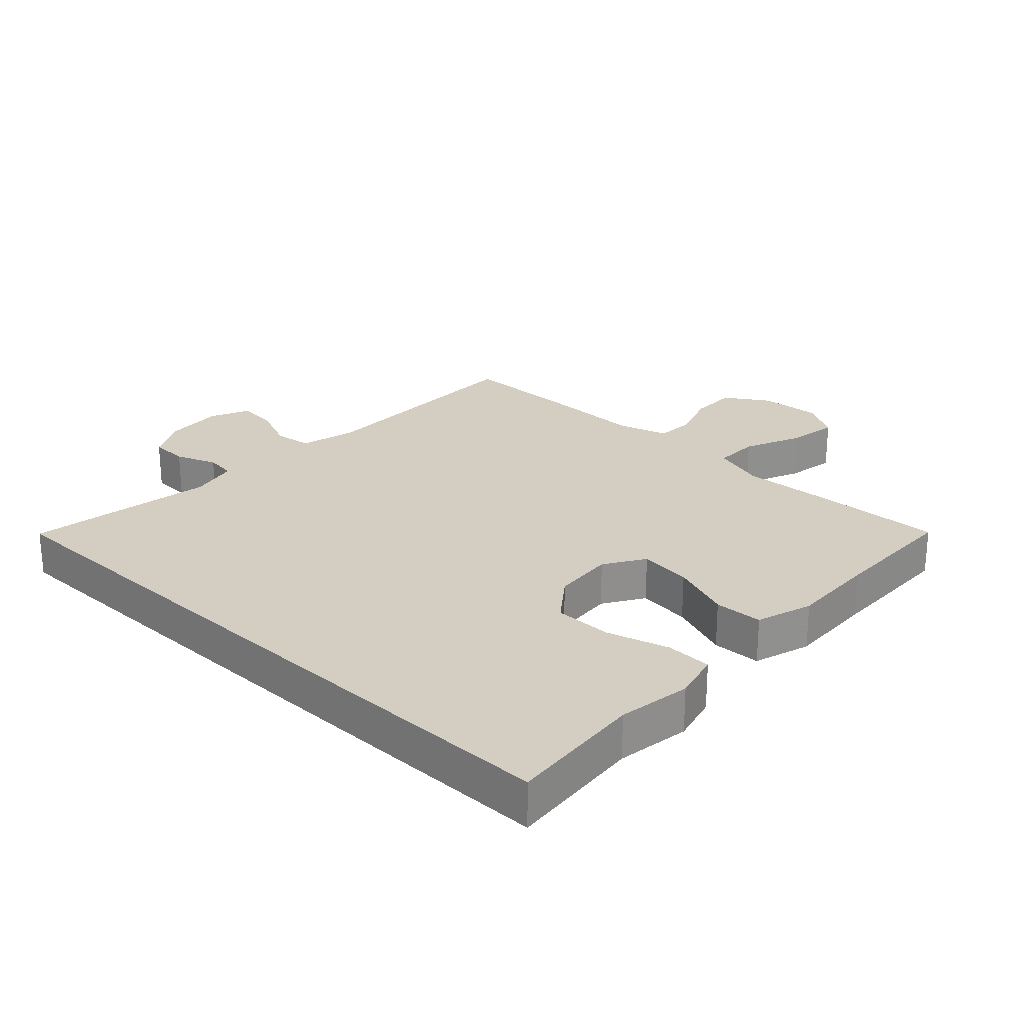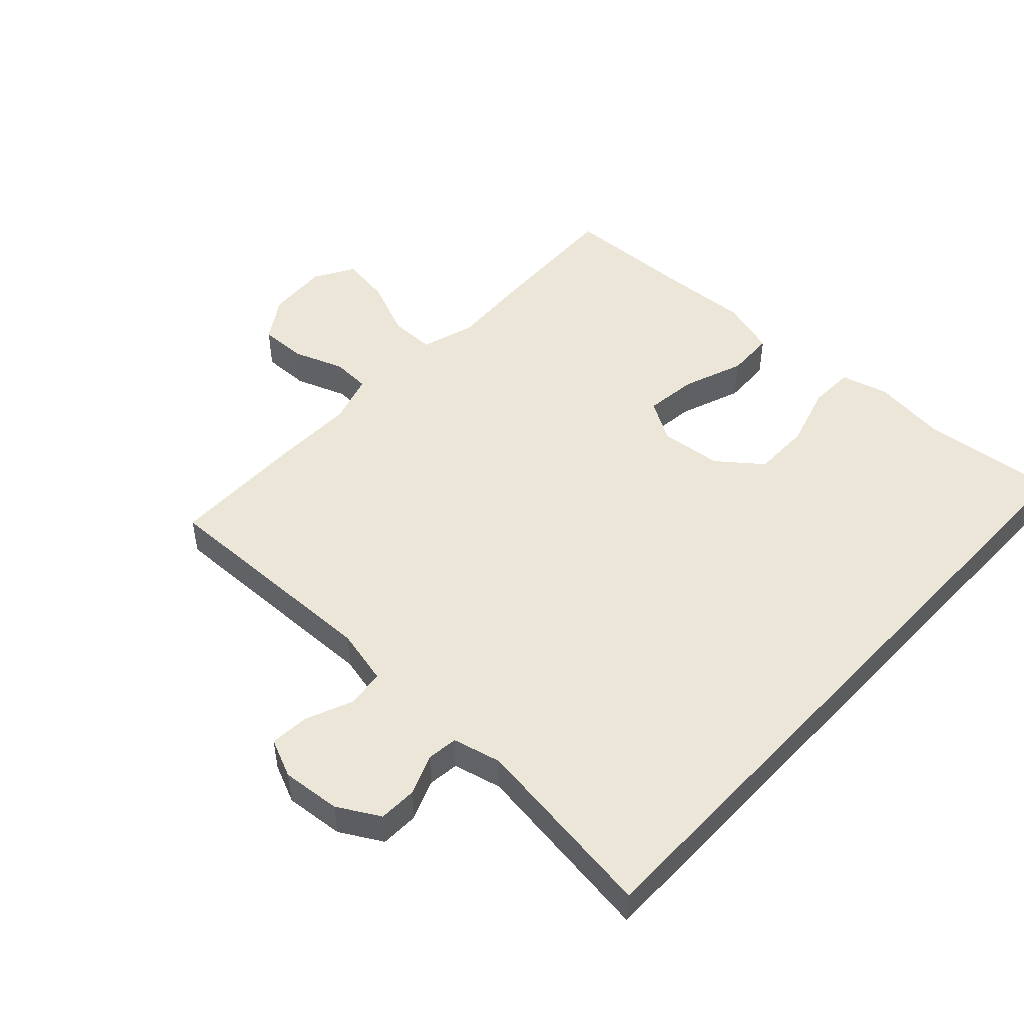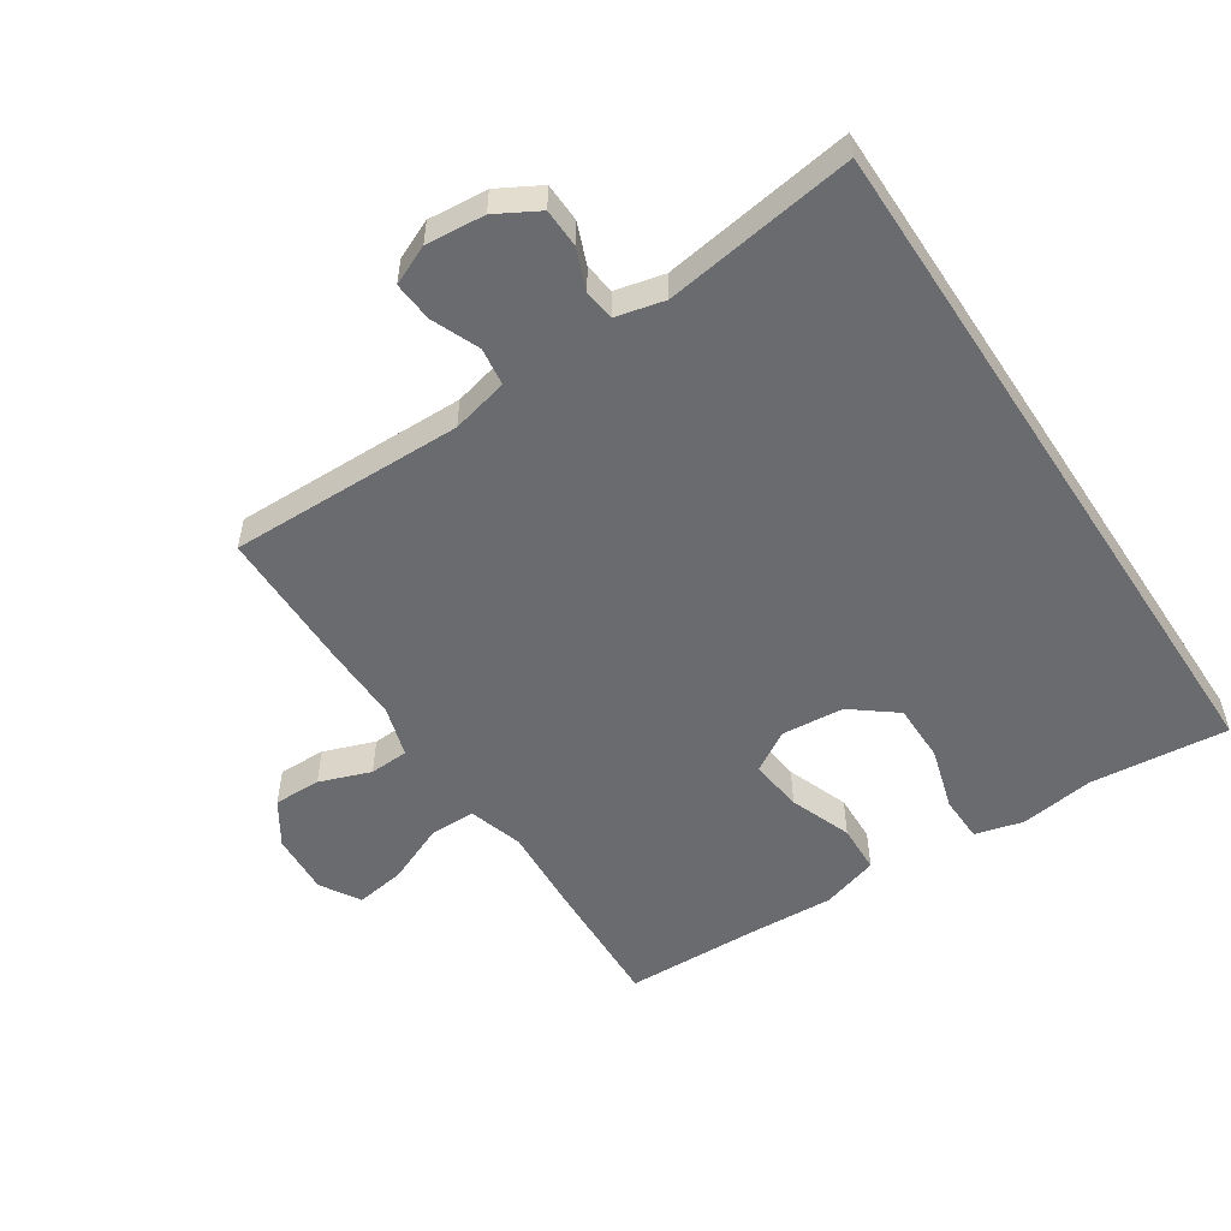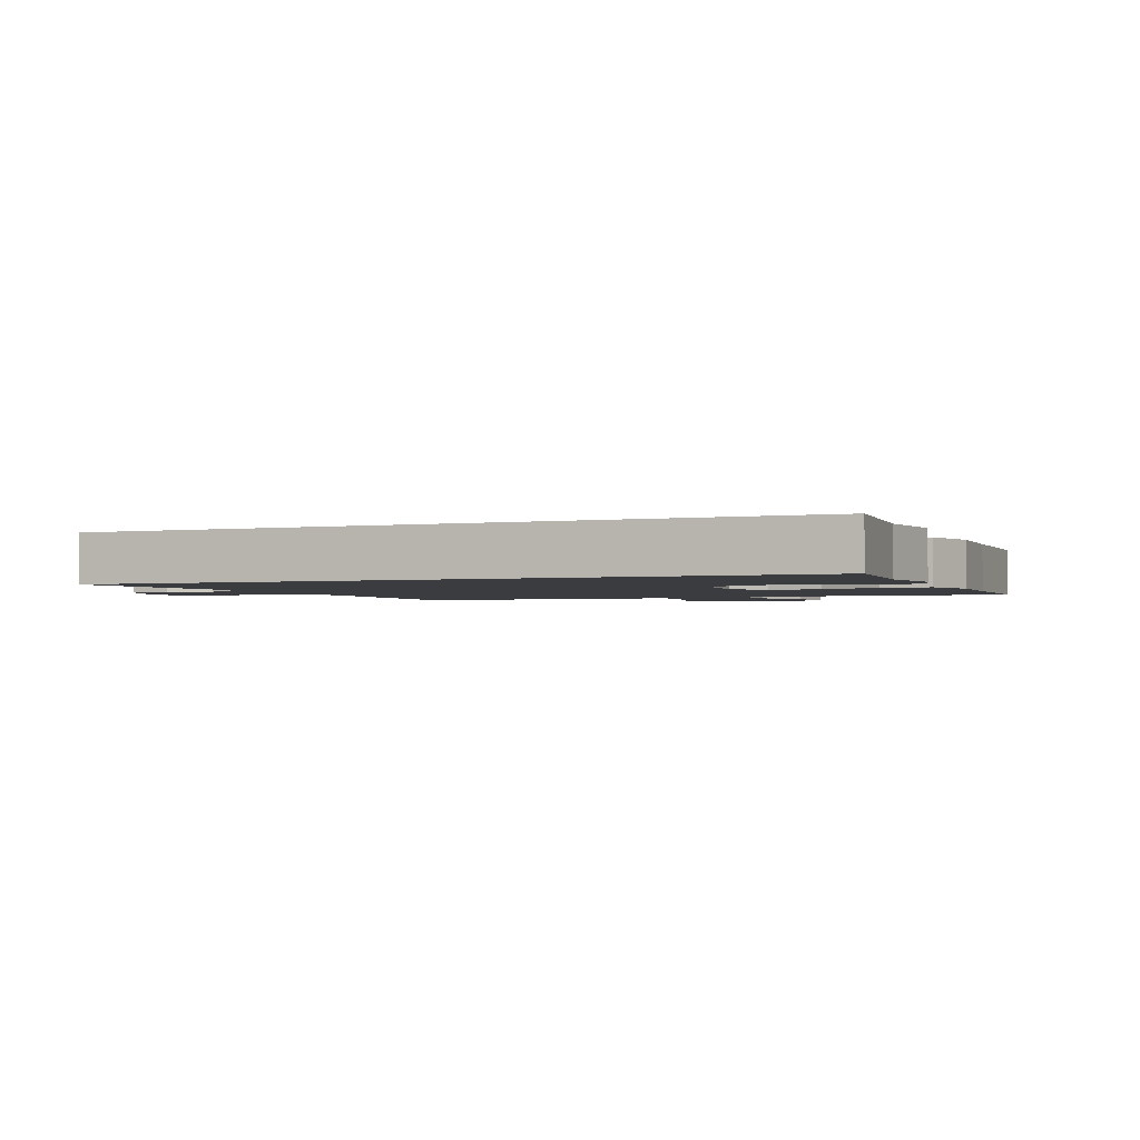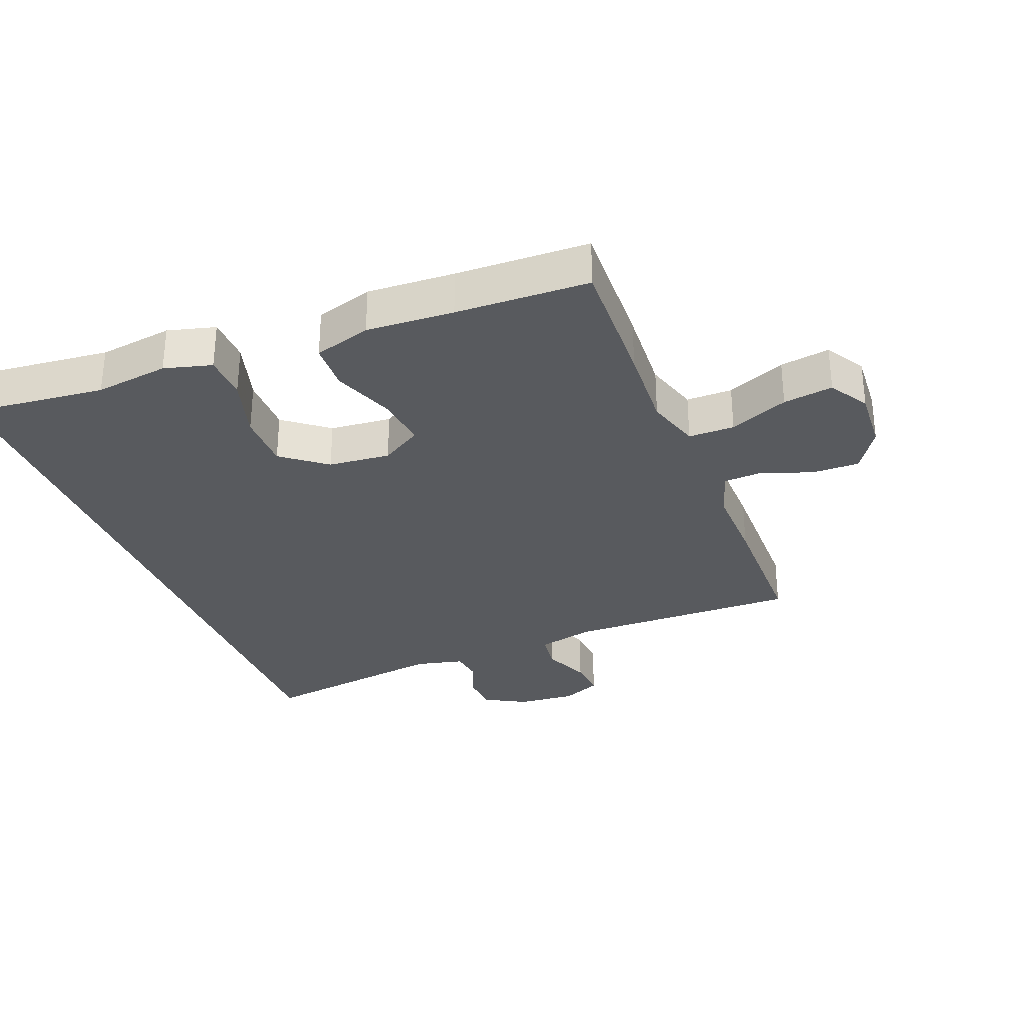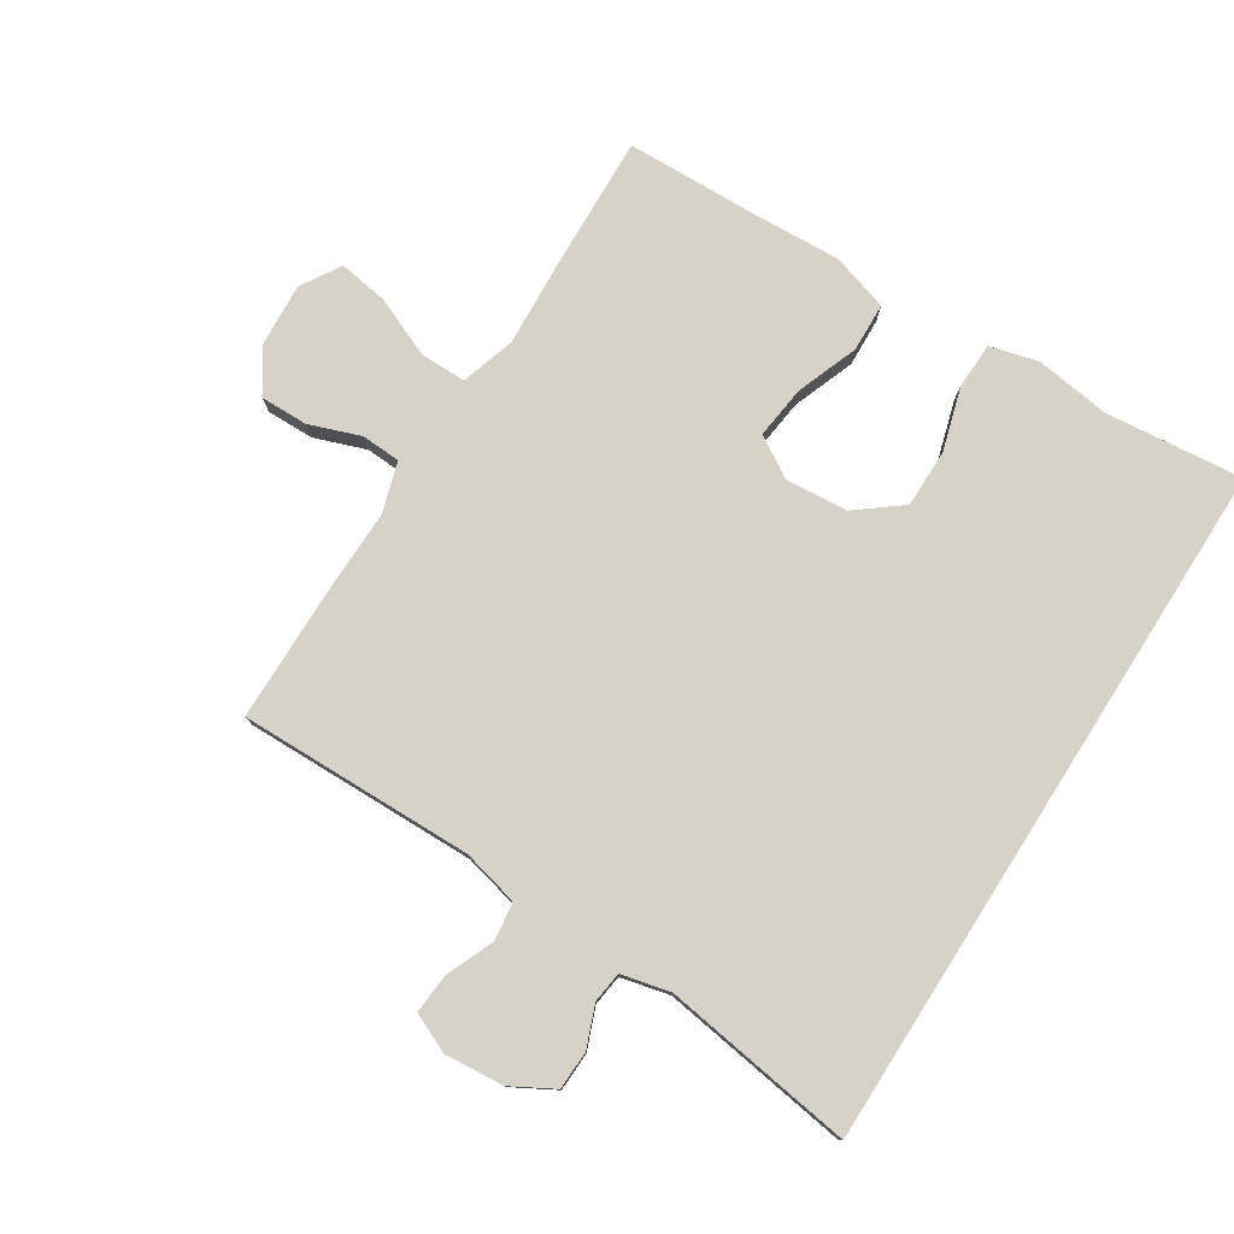
<metadata>
{"format":"obj","ext":"obj","renderer":"f3d","projection":"perspective","resolution":1024,"background":"white","views":[{"elev":24.9,"azim":133.5,"up":"+Y"},{"elev":48.9,"azim":42.8,"up":"+Y"},{"elev":-53.4,"azim":33.3,"up":"+Y"},{"elev":-2.1,"azim":112.6,"up":"+Y"},{"elev":-31.0,"azim":-158.6,"up":"+Y"},{"elev":78.1,"azim":32.5,"up":"+Y"}]}
</metadata>
<code>
v -0.5 0.07 -0.5
v -0.492 0.07 -0.29
v -0.484 0.07 -0.155
v -0.51 0.07 -0.07
v -0.582 0.07 -0.07
v -0.674 0.07 -0.109
v -0.752 0.07 -0.121
v -0.789 0.07 -0.059
v -0.783 0.07 0.038
v -0.739 0.07 0.106
v -0.665 0.07 0.105
v -0.585 0.07 0.076
v -0.524 0.07 0.079
v -0.5 0.07 0.158
v -0.502 0.07 0.28
v -0.5 0.07 0.5
v -0.135 0.07 0.494
v -0.047 0.07 0.515
v -0.039 0.07 0.574
v -0.07 0.07 0.648
v -0.075 0.07 0.71
v -0.014 0.07 0.737
v 0.078 0.07 0.729
v 0.144 0.07 0.692
v 0.146 0.07 0.632
v 0.121 0.07 0.568
v 0.127 0.07 0.52
v 0.203 0.07 0.502
v 0.5 0.07 0.545
v 0.5 0.07 -0.542
v 0.285 0.07 -0.52
v 0.169 0.07 -0.536
v 0.094 0.07 -0.516
v 0.092 0.07 -0.444
v 0.121 0.07 -0.346
v 0.121 0.07 -0.255
v 0.052 0.07 -0.201
v -0.045 0.07 -0.192
v -0.109 0.07 -0.231
v -0.099 0.07 -0.314
v -0.063 0.07 -0.41
v -0.066 0.07 -0.486
v -0.155 0.07 -0.513
v -0.292 0.07 -0.506
v -0.5 0 -0.5
v -0.492 0 -0.29
v -0.484 0 -0.155
v -0.51 0 -0.07
v -0.582 0 -0.07
v -0.674 0 -0.109
v -0.752 0 -0.121
v -0.789 0 -0.059
v -0.783 0 0.038
v -0.739 0 0.106
v -0.665 0 0.105
v -0.585 0 0.076
v -0.524 0 0.079
v -0.5 0 0.158
v -0.502 0 0.28
v -0.5 0 0.5
v -0.135 0 0.494
v -0.047 0 0.515
v -0.039 0 0.574
v -0.07 0 0.648
v -0.075 0 0.71
v -0.014 0 0.737
v 0.078 0 0.729
v 0.144 0 0.692
v 0.146 0 0.632
v 0.121 0 0.568
v 0.127 0 0.52
v 0.203 0 0.502
v 0.5 0 0.545
v 0.5 0 -0.542
v 0.285 0 -0.52
v 0.169 0 -0.536
v 0.094 0 -0.516
v 0.092 0 -0.444
v 0.121 0 -0.346
v 0.121 0 -0.255
v 0.052 0 -0.201
v -0.045 0 -0.192
v -0.109 0 -0.231
v -0.099 0 -0.314
v -0.063 0 -0.41
v -0.066 0 -0.486
v -0.155 0 -0.513
v -0.292 0 -0.506
f 41 42 43 44
f 40 41 44 1
f 39 40 1 2
f 38 39 2 3
f 32 33 34 35
f 31 32 35 36
f 28 29 30 31
f 27 28 31 36
f 26 27 36 37
f 24 25 26
f 23 24 26
f 19 20 21 22
f 18 19 22 23
f 14 15 16 17
f 13 14 17 18
f 9 10 11 12
f 9 12 13
f 8 9 13
f 5 6 7 8
f 4 5 8 13
f 38 3 4 13
f 37 38 13 18
f 18 23 26 37
f 88 87 86 85
f 45 88 85 84
f 46 45 84 83
f 47 46 83 82
f 79 78 77 76
f 80 79 76 75
f 75 74 73 72
f 80 75 72 71
f 81 80 71 70
f 70 69 68
f 70 68 67
f 66 65 64 63
f 67 66 63 62
f 61 60 59 58
f 62 61 58 57
f 56 55 54 53
f 57 56 53
f 57 53 52
f 52 51 50 49
f 57 52 49 48
f 57 48 47 82
f 62 57 82 81
f 81 70 67 62
f 1 45 46 2
f 2 46 47 3
f 3 47 48 4
f 4 48 49 5
f 5 49 50 6
f 6 50 51 7
f 7 51 52 8
f 8 52 53 9
f 9 53 54 10
f 10 54 55 11
f 11 55 56 12
f 12 56 57 13
f 13 57 58 14
f 14 58 59 15
f 15 59 60 16
f 16 60 61 17
f 17 61 62 18
f 18 62 63 19
f 19 63 64 20
f 20 64 65 21
f 21 65 66 22
f 22 66 67 23
f 23 67 68 24
f 24 68 69 25
f 25 69 70 26
f 26 70 71 27
f 27 71 72 28
f 28 72 73 29
f 29 73 74 30
f 30 74 75 31
f 31 75 76 32
f 32 76 77 33
f 33 77 78 34
f 34 78 79 35
f 35 79 80 36
f 36 80 81 37
f 37 81 82 38
f 38 82 83 39
f 39 83 84 40
f 40 84 85 41
f 41 85 86 42
f 42 86 87 43
f 43 87 88 44
f 44 88 45 1

</code>
